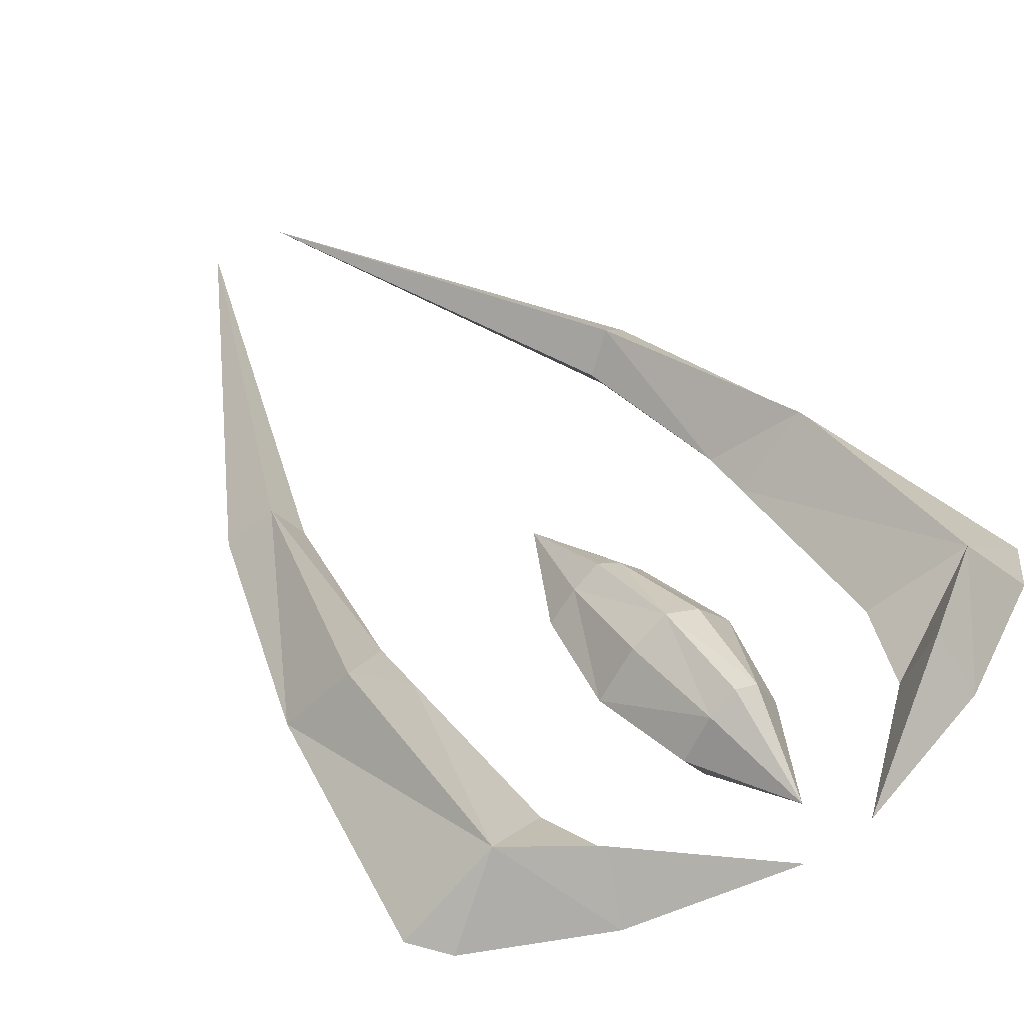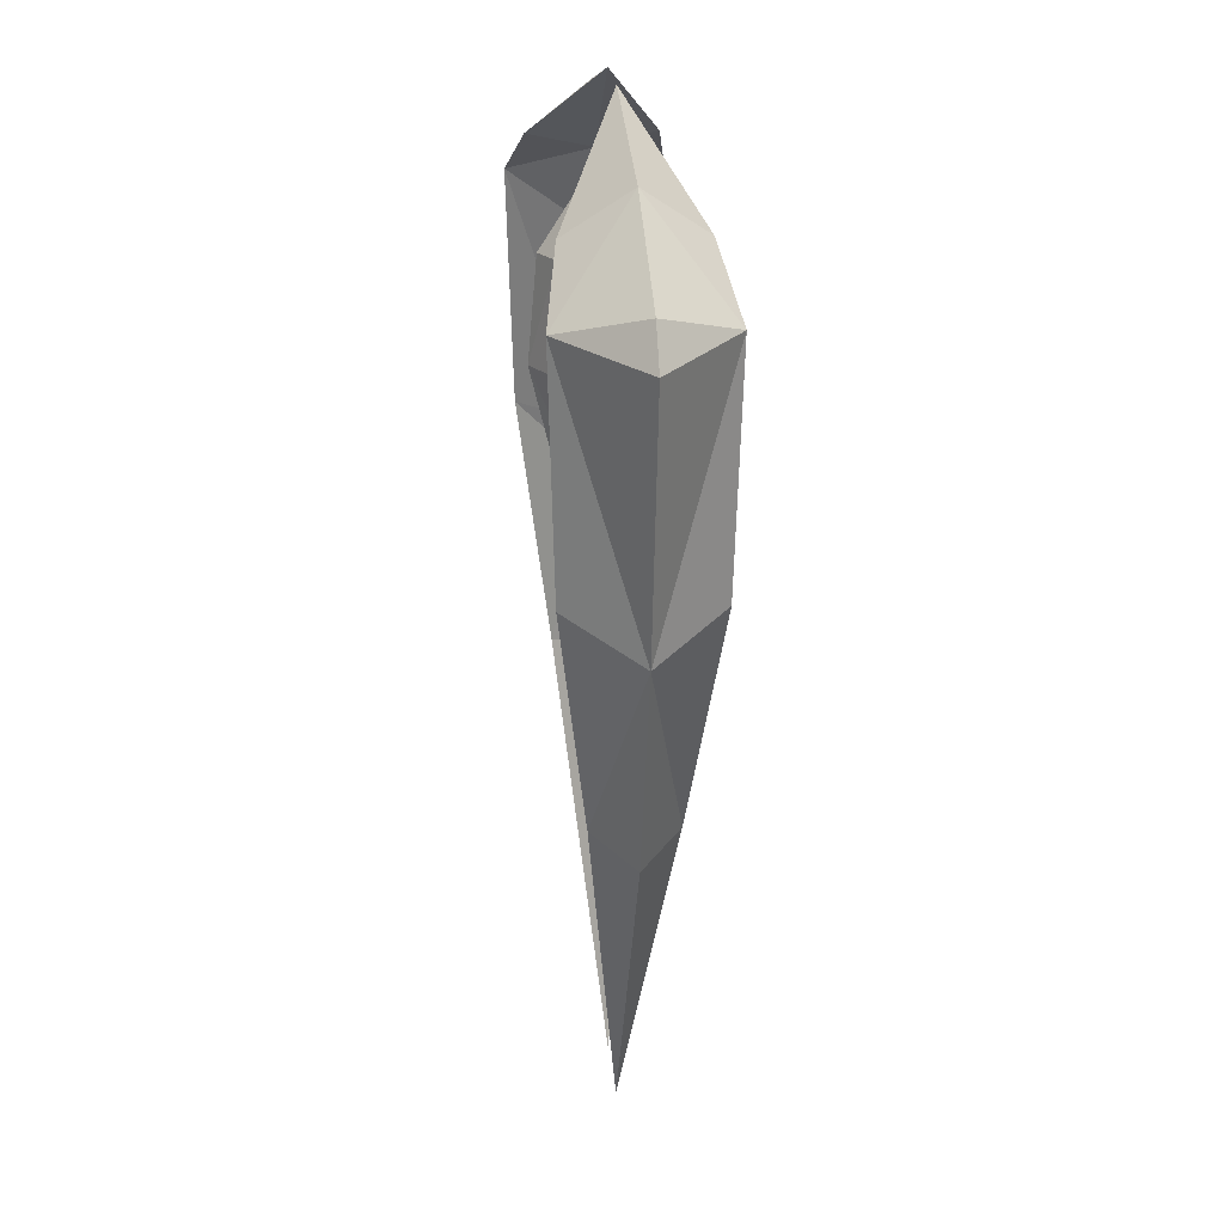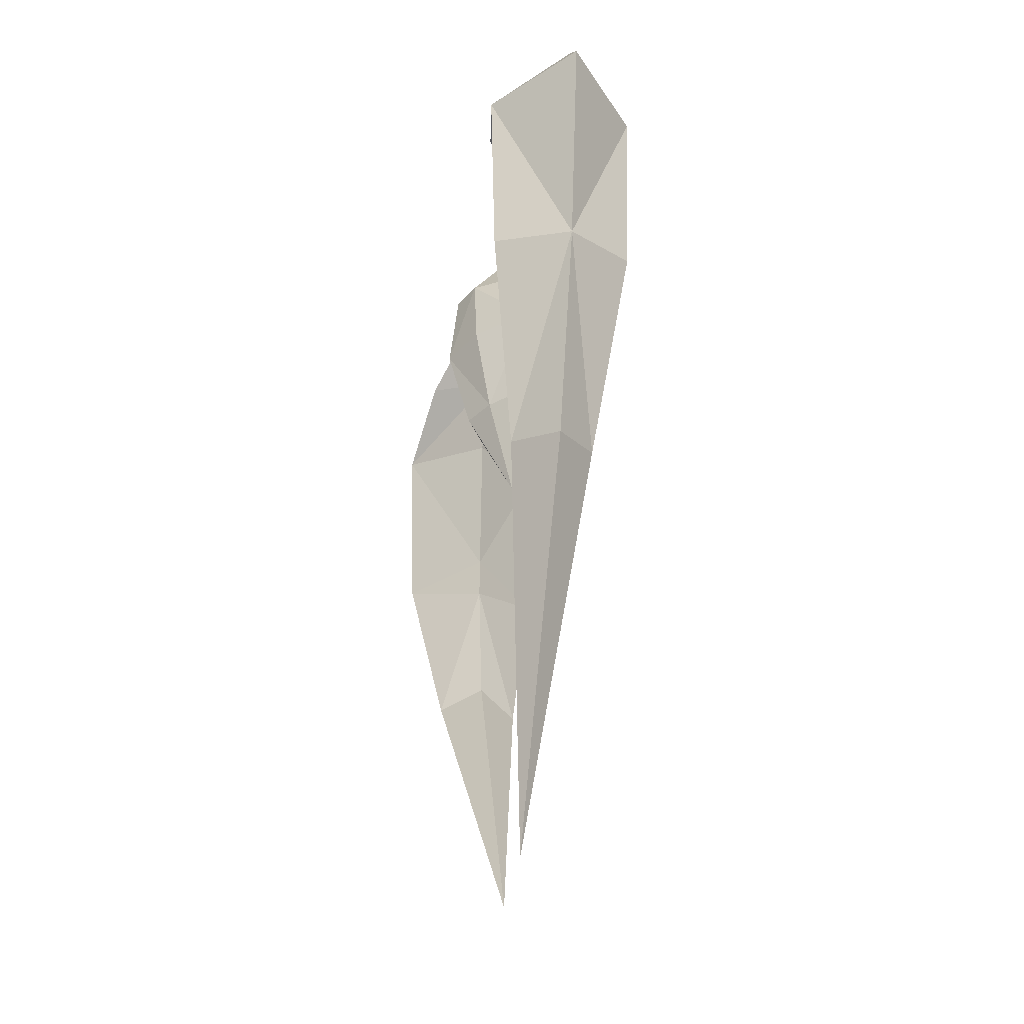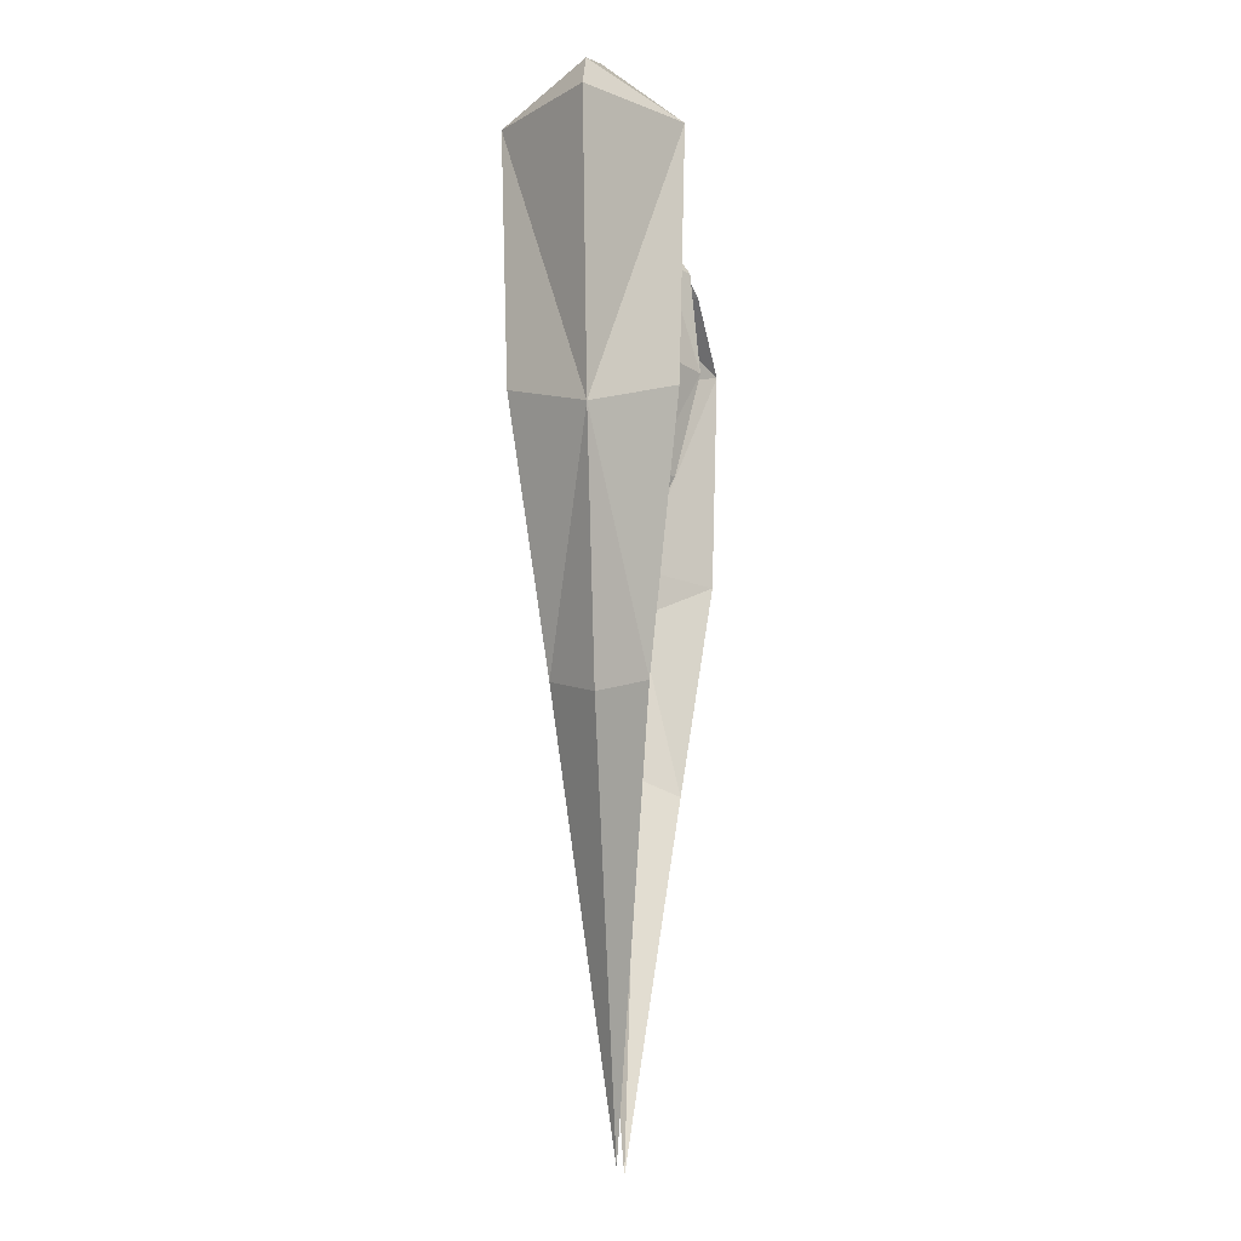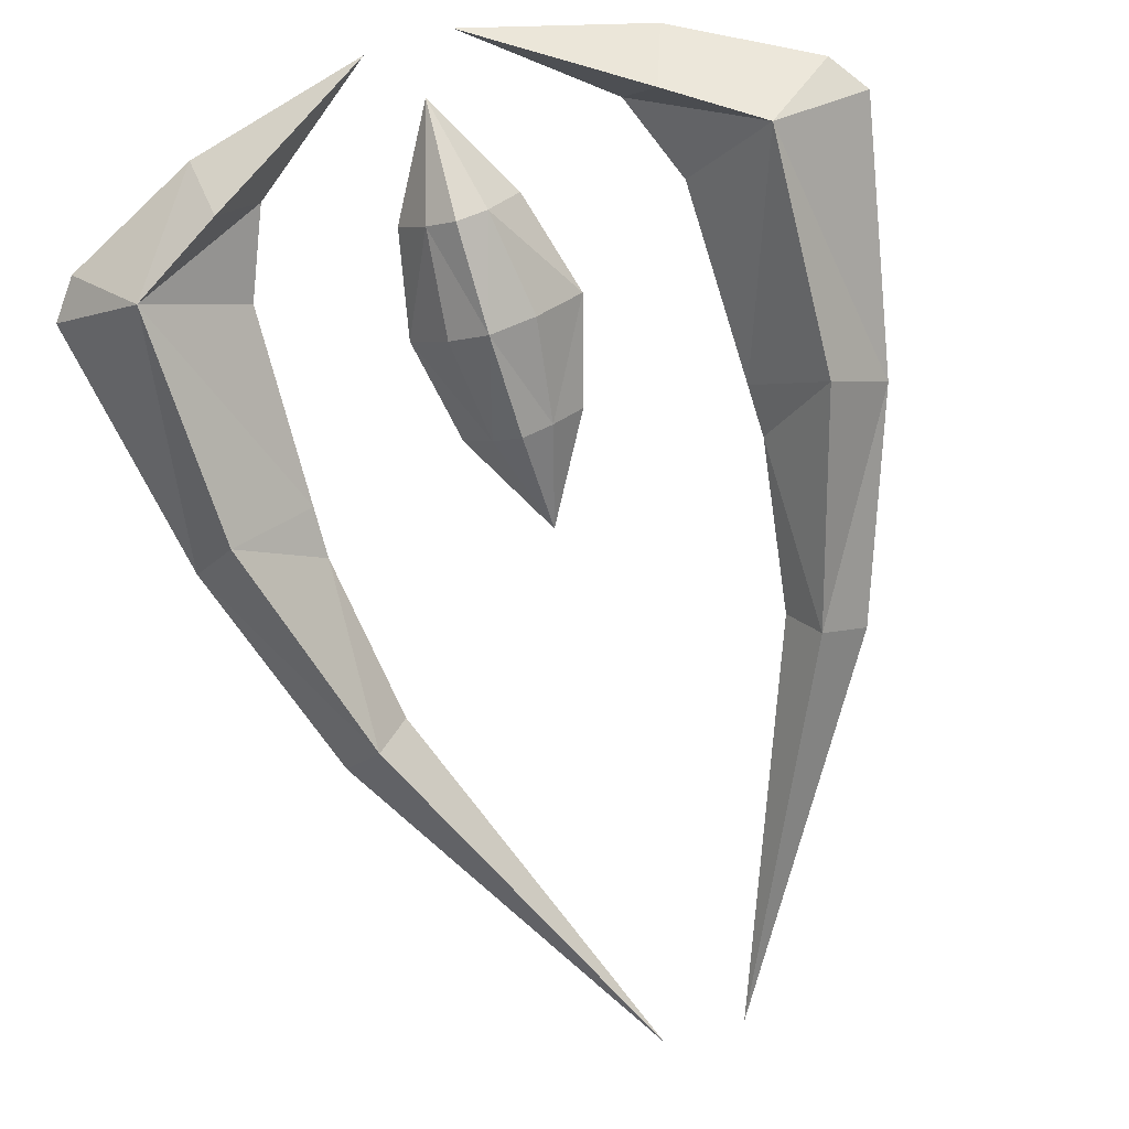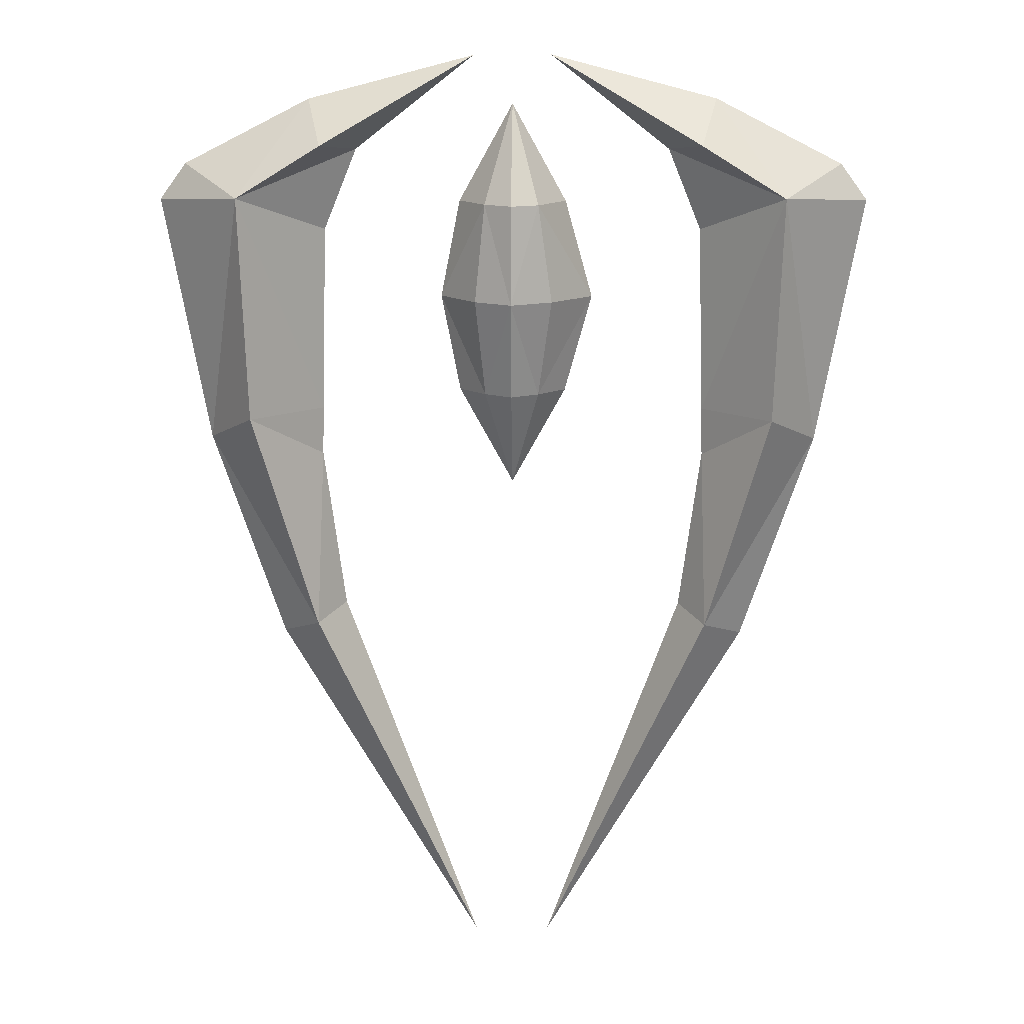
<metadata>
{"format":"obj","ext":"obj","renderer":"f3d","projection":"perspective","resolution":1024,"background":"white","views":[{"elev":49.2,"azim":-36.9,"up":"+Y"},{"elev":22.6,"azim":84.6,"up":"+Z"},{"elev":-44.9,"azim":79.2,"up":"+Z"},{"elev":-17.1,"azim":-85.3,"up":"+Z"},{"elev":-73.3,"azim":16.0,"up":"+Y"},{"elev":13.6,"azim":1.6,"up":"+Z"}]}
</metadata>
<code>
g Mesh1 Model
v 0.9623 0 0.3205
v 0.9732 0 0.3205
v 0.9615 0 0.3492
f 1 2 3
v 1.365 0.3746 0.5388
v 0.9866 0 -0.5869
f 4 5 1 3
v 1.325 0.3432 -0.5869
f 5 4 6
v 1.577 0 -0.7419
f 4 7 6
v 1.806 0 0.502
f 7 4 8
v 1.672 0 0.6835
f 8 4 9
v 1.032 0 1.01
f 4 10 9
v 0.9496 0.3048 0.7928
f 10 4 11
v 0.7954 0 0.7577
f 4 12 11
f 12 4 3
v 1.365 -0.3746 0.5388
f 13 12 3
v 0.9496 -0.3048 0.7928
f 12 13 14
f 13 10 14
f 10 13 9
f 13 8 9
f 13 7 8
v 1.325 -0.3432 -0.5869
f 7 13 15
f 13 5 15
f 5 13 3 1
v 0.9932 0 -0.8297
f 16 15 5
v 1.014 -0.1984 -1.707
f 15 16 17
v 0.883 0 -1.644
f 17 16 18
v 1.014 0.1984 -1.707
f 16 19 18
f 16 6 19
f 6 16 5
f 7 19 6
v 1.215 0 -1.804
f 19 7 20
f 7 17 20
f 17 7 15
v 0.1915 0 -3.523
f 17 21 20
f 21 17 18
f 19 21 18
f 21 19 20
v 0.1915 0 1.228
f 14 10 22
f 10 11 22
f 11 12 22
f 12 14 22
g Mesh2 Model
v -1.021 -0.1984 -1.711
v -1.583 0 -0.7461
v -1.221 0 -1.808
f 23 24 25
v -1.331 -0.3432 -0.5911
f 24 23 26
v -0.9996 0 -0.8339
f 27 26 23
v -0.9931 0 -0.5911
f 26 27 28
v -1.331 0.3432 -0.5911
f 27 29 28
v -1.021 0.1984 -1.711
f 29 27 30
v -0.8894 0 -1.648
f 30 27 31
f 27 23 31
v -0.1979 0 -3.527
f 23 32 31
f 32 23 25
f 30 32 25
f 32 30 31
f 24 30 25
f 30 24 29
v -1.371 0.3746 0.5346
f 24 33 29
v -1.812 0 0.4978
f 33 24 34
v -1.371 -0.3746 0.5346
f 24 35 34
f 35 24 26
f 28 35 26
v -0.9687 0 0.3163
v -0.9679 0 0.345
f 35 28 36 37
f 28 33 37 36
f 33 28 29
v -0.8018 0 0.7535
f 33 38 37
v -0.956 0.3048 0.7886
f 38 33 39
v -1.039 0 1.005
f 33 40 39
v -1.679 0 0.6793
f 40 33 41
f 33 34 41
f 34 35 41
f 35 40 41
v -0.956 -0.3048 0.7886
f 40 35 42
f 35 38 42
f 38 35 37
v -0.1979 0 1.224
f 42 38 43
f 38 39 43
f 39 40 43
f 40 42 43
v -0.9796 0 0.3163
f 44 36 37
g Mesh3 Model
v -0.0001046 4.061e-16 0.9831
v 0.1361 0.2456 0.4928
v -0.0001046 0.3169 0.4928
f 45 46 47
v 0.2722 4.061e-16 0.4928
f 48 46 45
v 0.4089 4.061e-16 0.002466
f 49 46 48
v 0.2044 0.2422 0.002466
f 46 49 50
v 0.1361 0.151 -0.4878
f 49 51 50
v 0.2722 4.061e-16 -0.4878
f 52 51 49
v -0.0001046 4.061e-16 -0.9781
f 53 51 52
v -0.0001046 0.242 -0.4878
f 51 53 54
v -0.1363 0.151 -0.4878
f 53 55 54
v -0.2724 4.061e-16 -0.4878
f 56 55 53
v -0.3684 4.061e-16 0.002466
f 57 55 56
v -0.1843 0.2456 0.002466
f 55 57 58
v -0.1363 0.2192 0.4928
f 57 59 58
v -0.2724 4.061e-16 0.4928
f 59 57 60
v -0.1363 -0.2192 0.4928
f 57 61 60
v -0.1843 -0.2456 0.002466
f 61 57 62
v -0.1363 -0.151 -0.4878
f 57 63 62
f 63 57 56
f 63 56 53
v -0.0001046 -0.242 -0.4878
f 63 53 64
v 0.1361 -0.151 -0.4878
f 53 65 64
f 65 53 52
f 65 52 49
v 0.2044 -0.2422 0.002466
f 65 49 66
v 0.1361 -0.2456 0.4928
f 49 67 66
f 67 49 48
f 67 48 45
v -0.0001046 -0.3169 0.4928
f 67 45 68
f 61 68 45
v -0.0001046 -0.3601 0.002466
f 61 69 68
f 69 61 62
f 63 69 62
f 69 63 64
f 65 69 64
f 69 65 66
f 66 67 69
f 69 67 68
f 60 61 45
f 59 60 45
f 47 59 45
v -0.0001046 0.3601 0.002466
f 70 59 47
f 59 70 58
f 70 55 58
f 55 70 54
f 70 51 54
f 51 70 50
f 46 50 70
f 46 70 47

</code>
